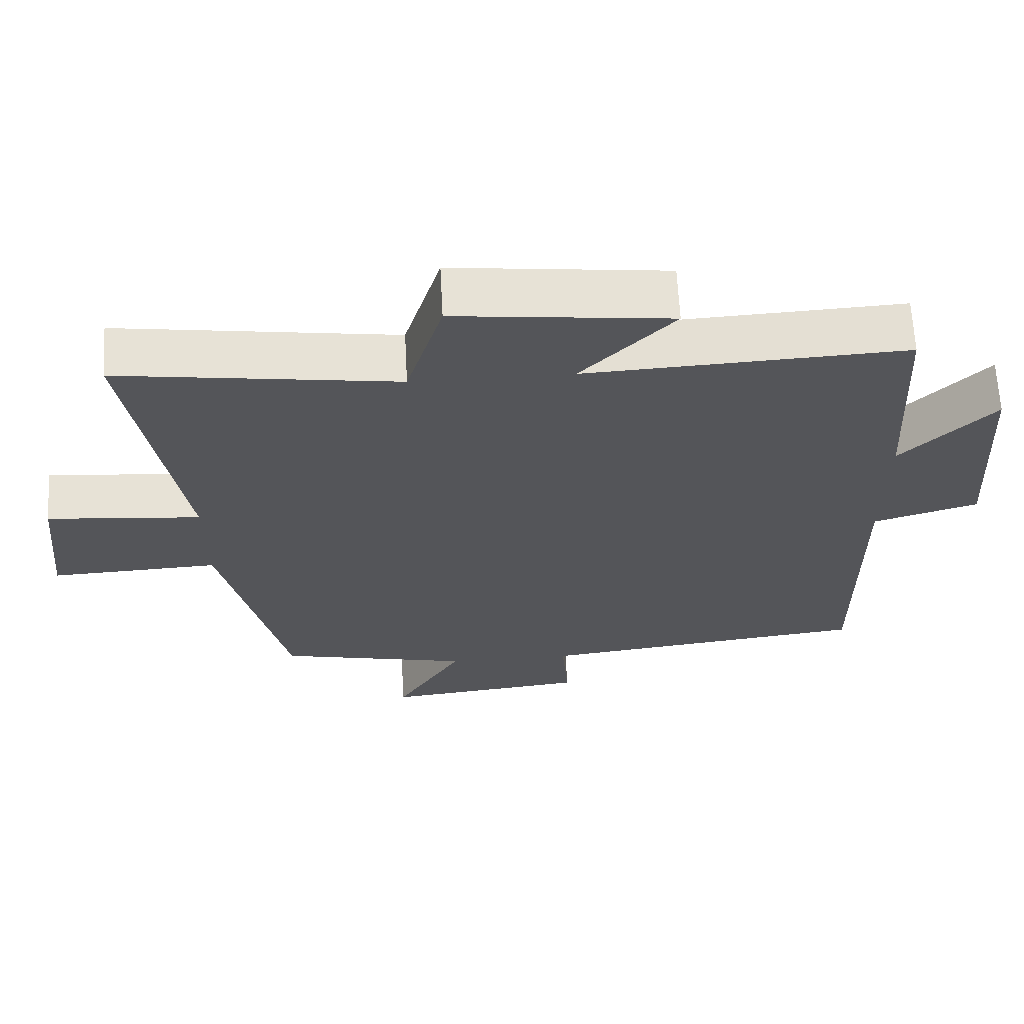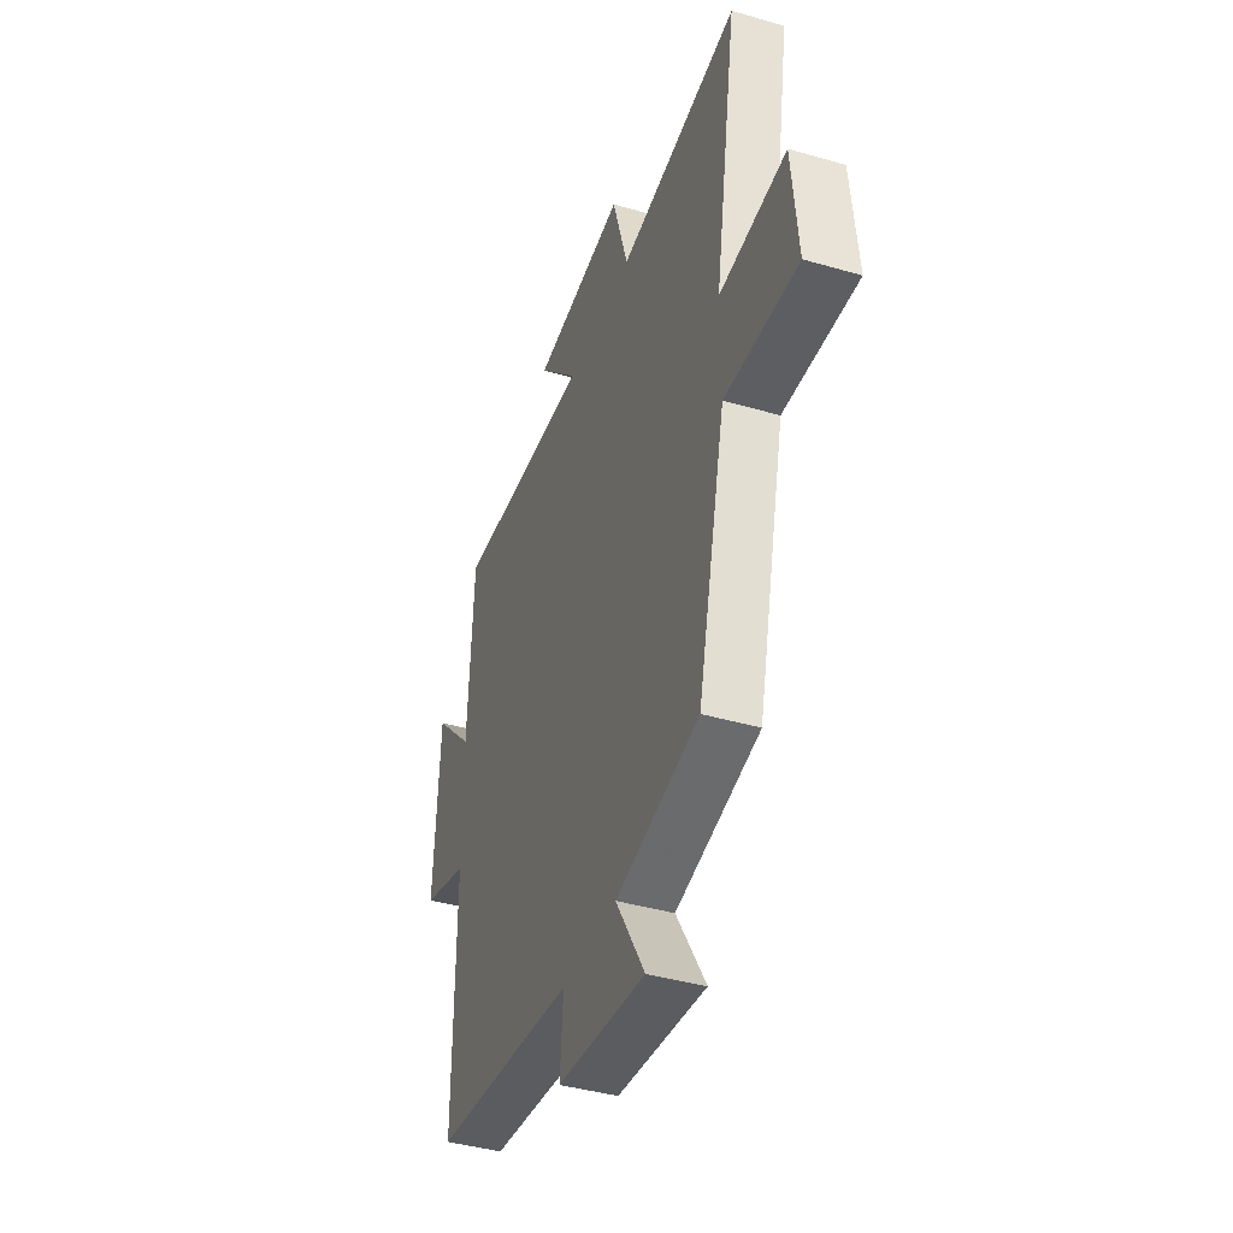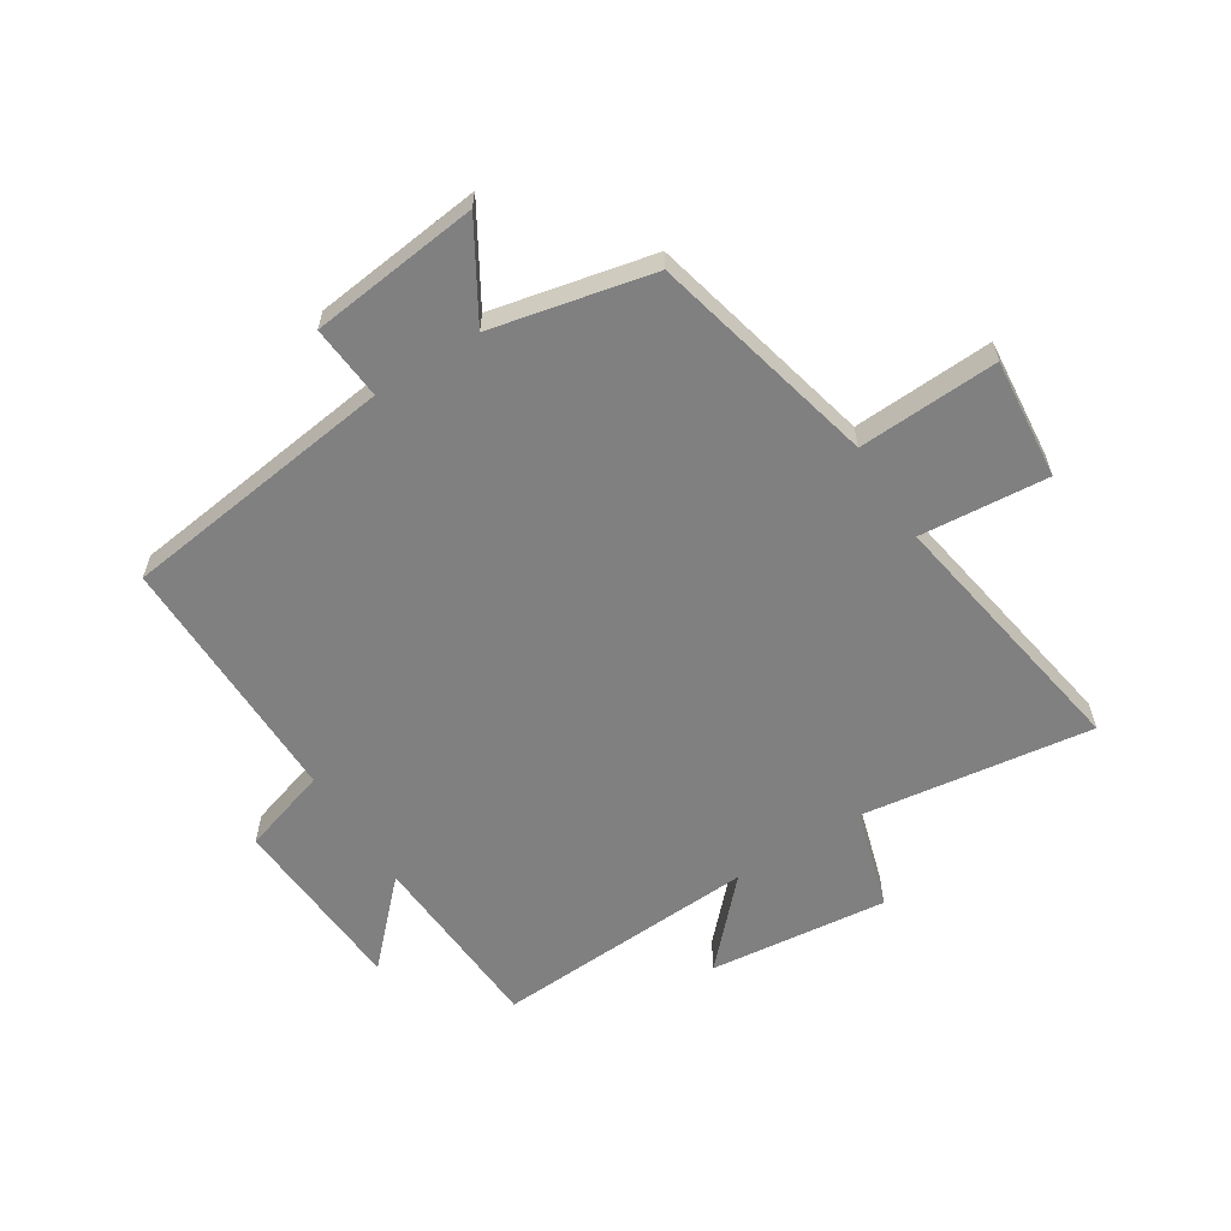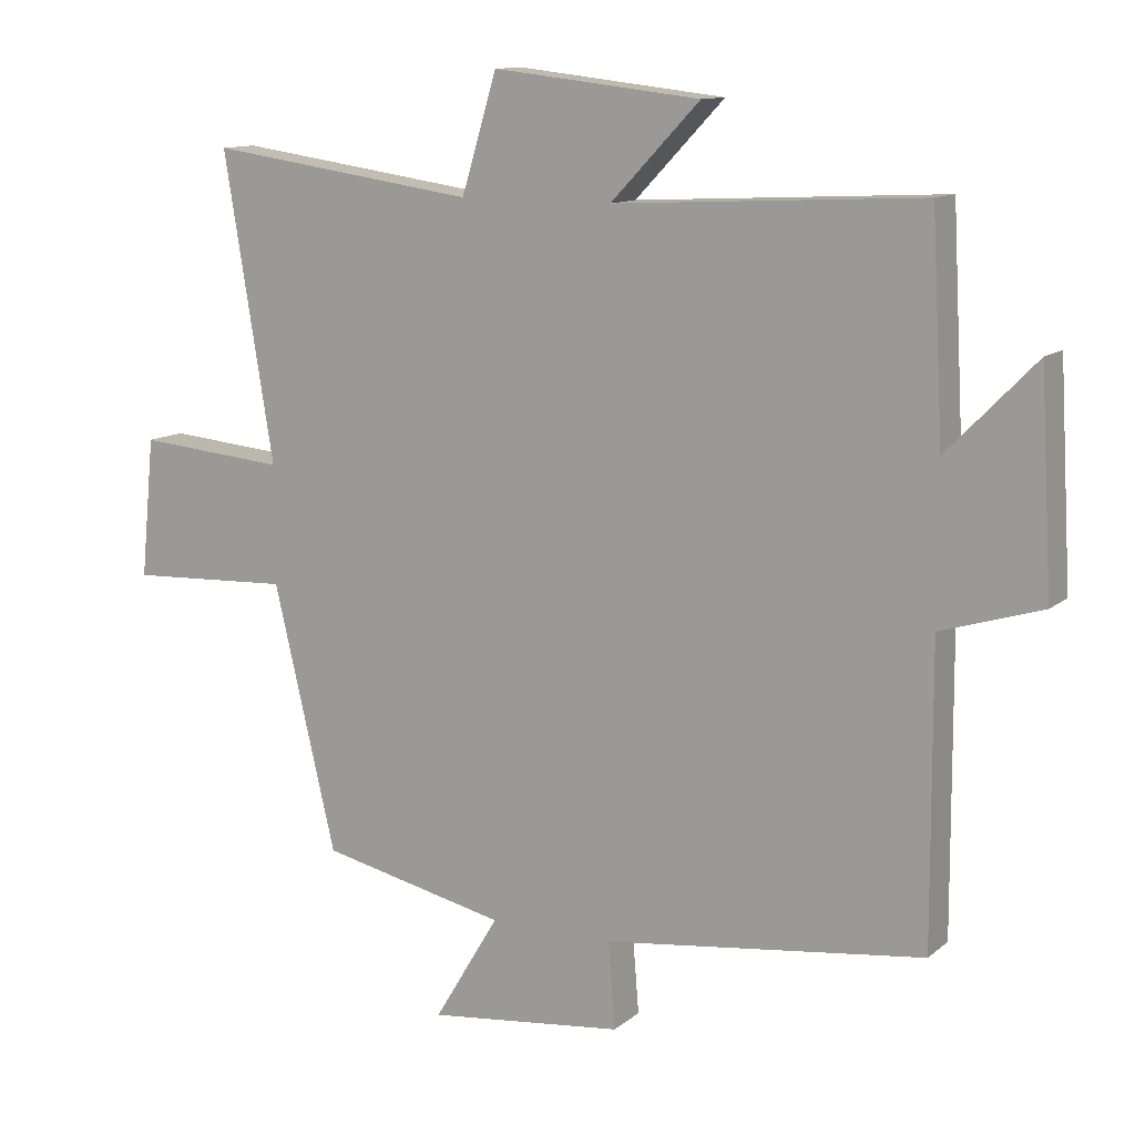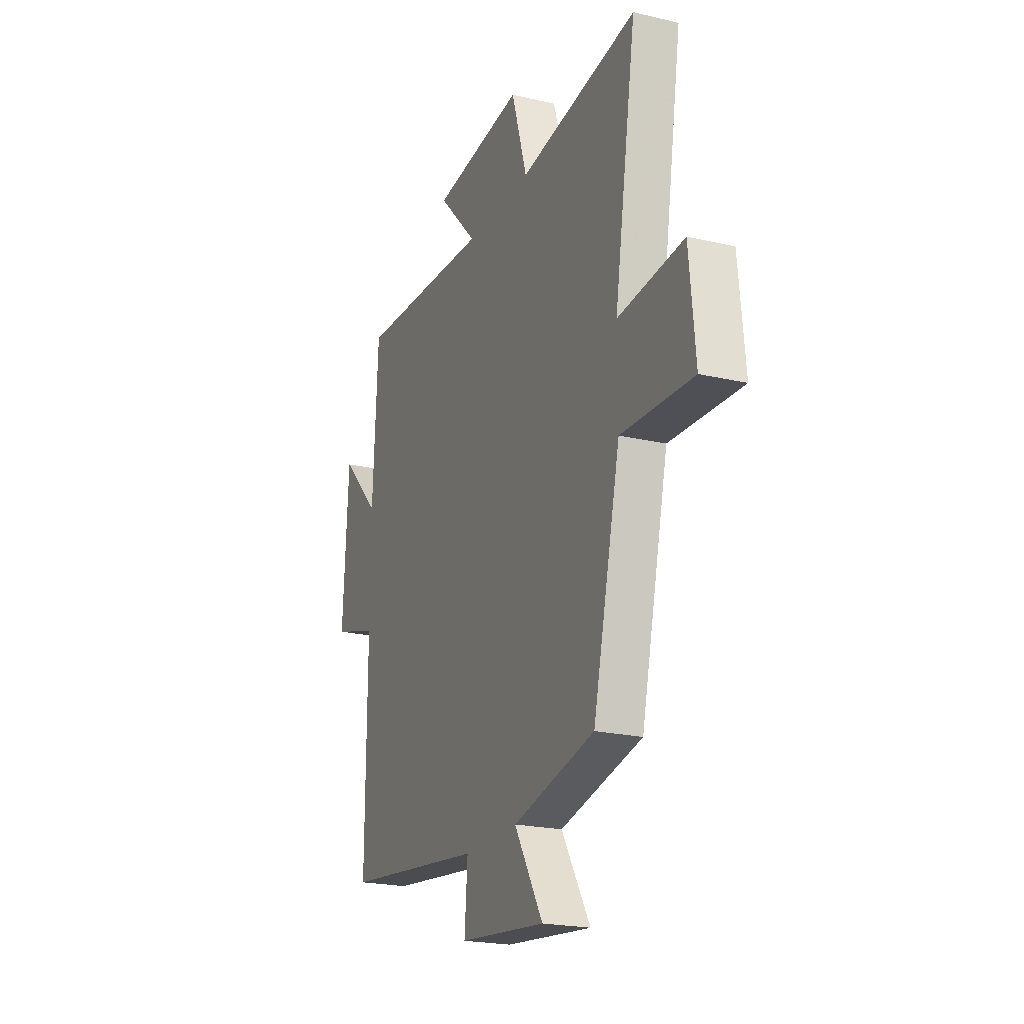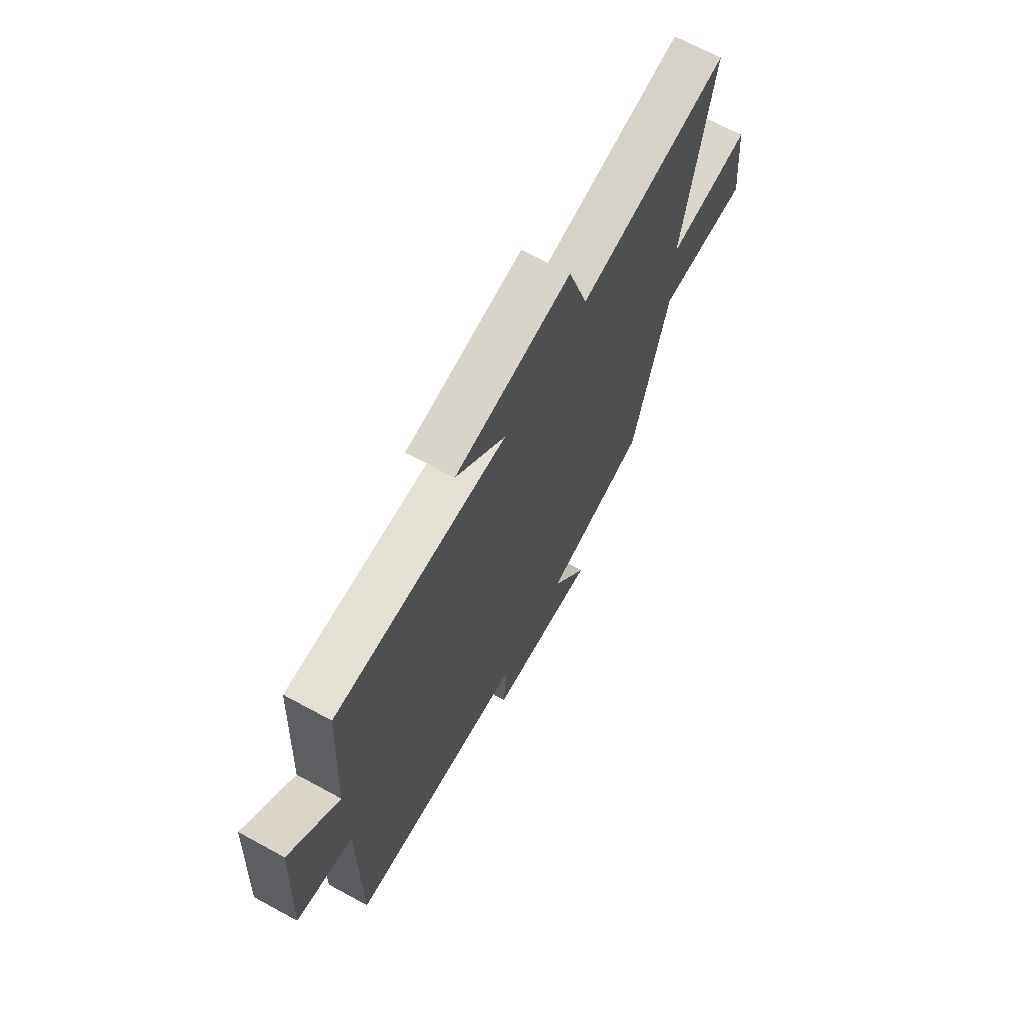
<metadata>
{"format":"obj","ext":"obj","renderer":"f3d","projection":"perspective","resolution":1024,"background":"white","views":[{"elev":65.0,"azim":-3.0,"up":"+Z"},{"elev":-41.0,"azim":-109.4,"up":"+Z"},{"elev":-60.1,"azim":-147.5,"up":"+Y"},{"elev":11.8,"azim":29.1,"up":"+Z"},{"elev":-21.7,"azim":-112.4,"up":"+Z"},{"elev":68.5,"azim":118.6,"up":"+Z"}]}
</metadata>
<code>
v 0.502 0.07 -0.442
v 0.039 0.07 -0.5
v 0.049 0.07 -0.625
v -0.235 0.07 -0.657
v -0.141 0.07 -0.5
v -0.41 0.07 -0.44
v -0.5 0.07 -0.058
v -0.735 0.07 -0.069
v -0.715 0.07 0.133
v -0.5 0.07 0.114
v -0.572 0.07 0.555
v -0.184 0.07 0.5
v -0.133 0.07 0.669
v 0.167 0.07 0.635
v 0.038 0.07 0.5
v 0.483 0.07 0.523
v 0.5 0.07 0.208
v 0.628 0.07 0.339
v 0.646 0.07 0.031
v 0.5 0.07 -0.014
v 0.502 0 -0.442
v 0.039 0 -0.5
v 0.049 0 -0.625
v -0.235 0 -0.657
v -0.141 0 -0.5
v -0.41 0 -0.44
v -0.5 0 -0.058
v -0.735 0 -0.069
v -0.715 0 0.133
v -0.5 0 0.114
v -0.572 0 0.555
v -0.184 0 0.5
v -0.133 0 0.669
v 0.167 0 0.635
v 0.038 0 0.5
v 0.483 0 0.523
v 0.5 0 0.208
v 0.628 0 0.339
v 0.646 0 0.031
v 0.5 0 -0.014
f 17 18 19 20
f 15 16 17 20
f 15 20 1 2
f 12 13 14 15
f 12 15 2
f 12 2 3
f 11 12 3
f 10 11 3
f 7 8 9 10
f 5 6 7 10
f 5 10 3
f 3 4 5
f 40 39 38 37
f 40 37 36 35
f 22 21 40 35
f 35 34 33 32
f 22 35 32
f 23 22 32
f 23 32 31
f 23 31 30
f 30 29 28 27
f 30 27 26 25
f 23 30 25
f 25 24 23
f 1 21 22 2
f 2 22 23 3
f 3 23 24 4
f 4 24 25 5
f 5 25 26 6
f 6 26 27 7
f 7 27 28 8
f 8 28 29 9
f 9 29 30 10
f 10 30 31 11
f 11 31 32 12
f 12 32 33 13
f 13 33 34 14
f 14 34 35 15
f 15 35 36 16
f 16 36 37 17
f 17 37 38 18
f 18 38 39 19
f 19 39 40 20
f 20 40 21 1

</code>
